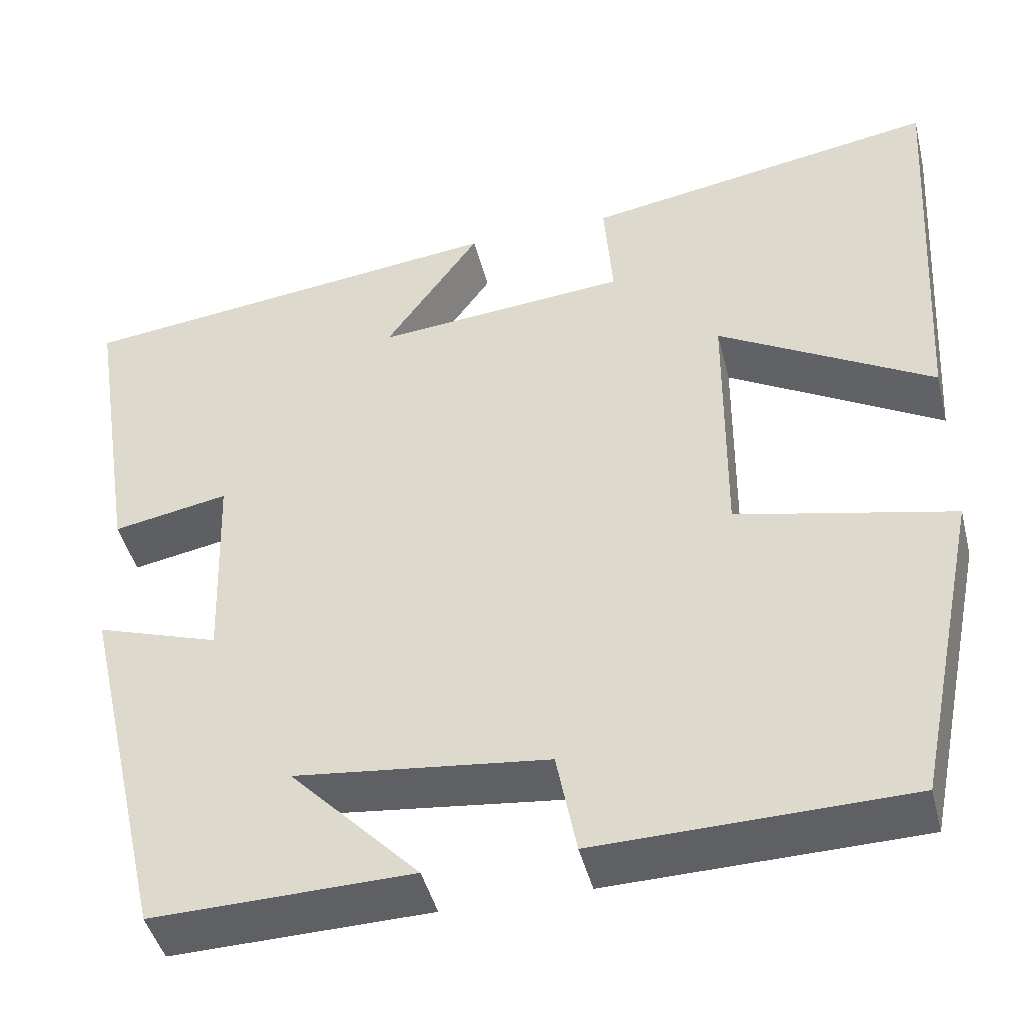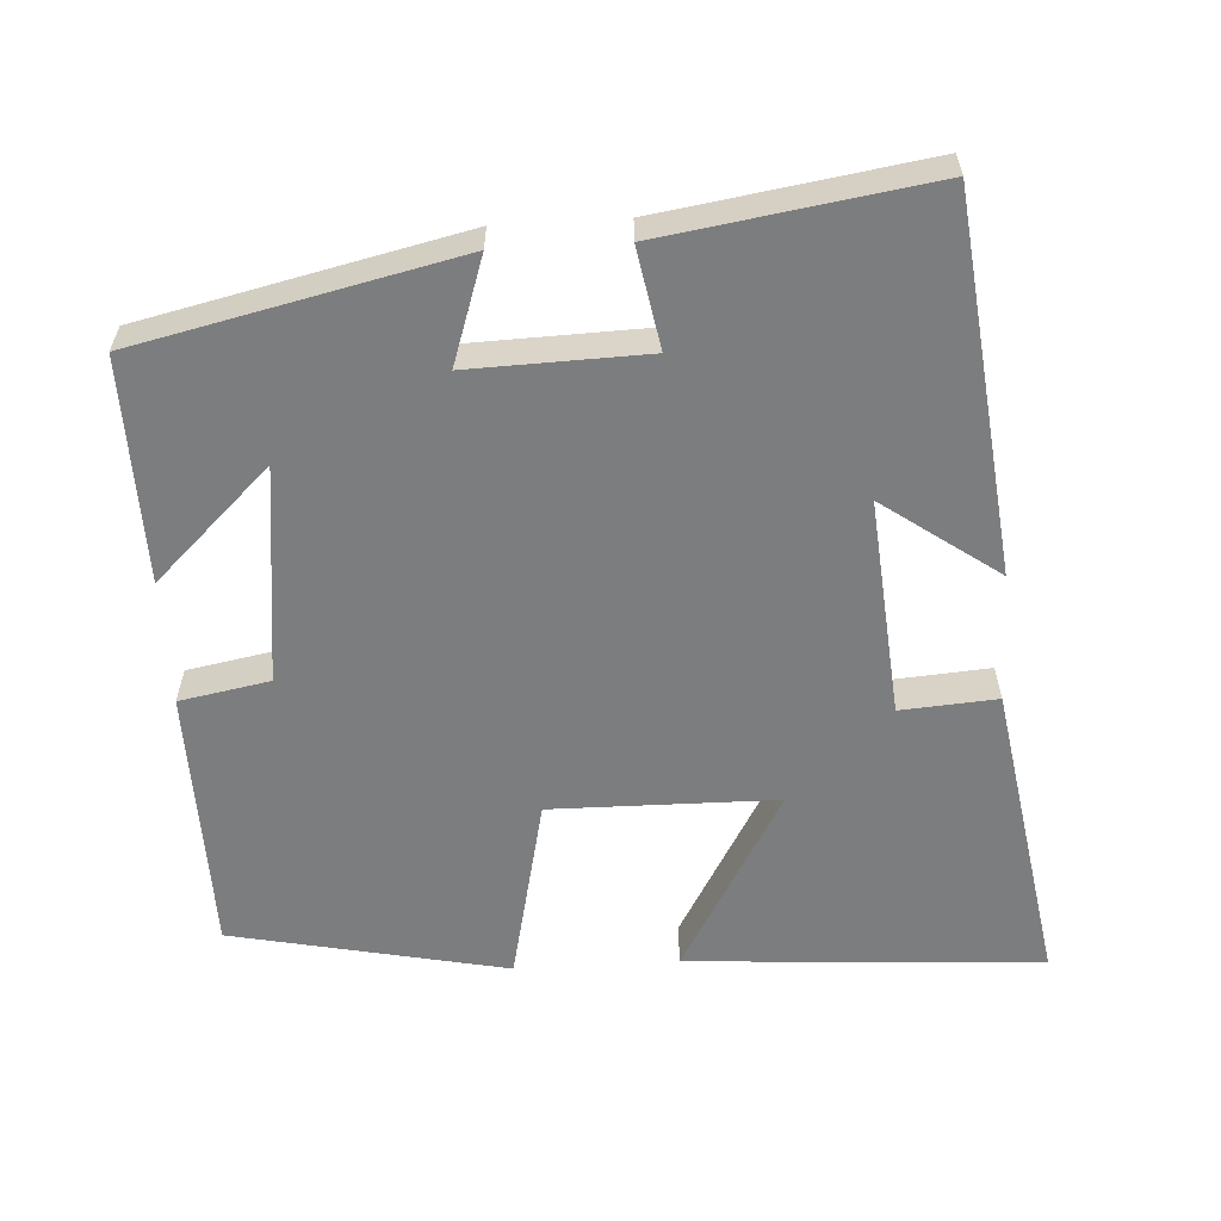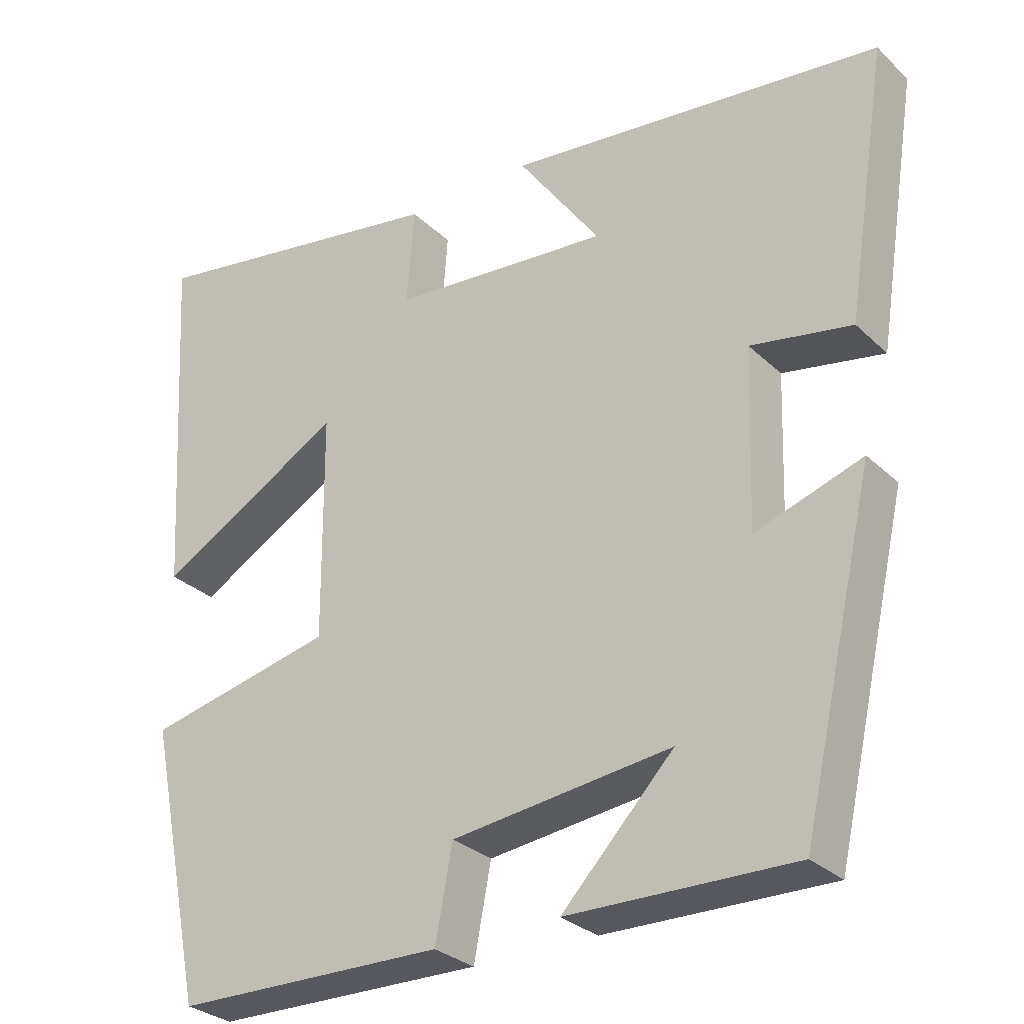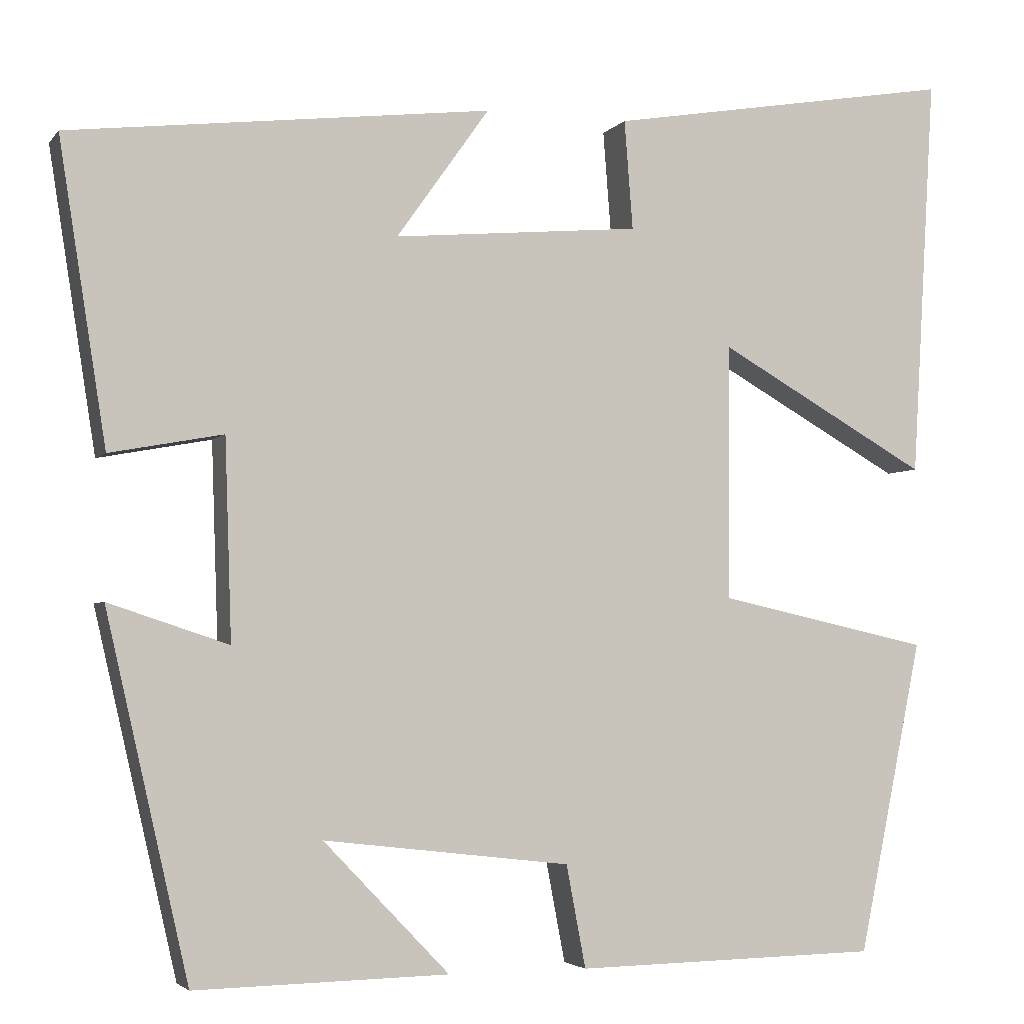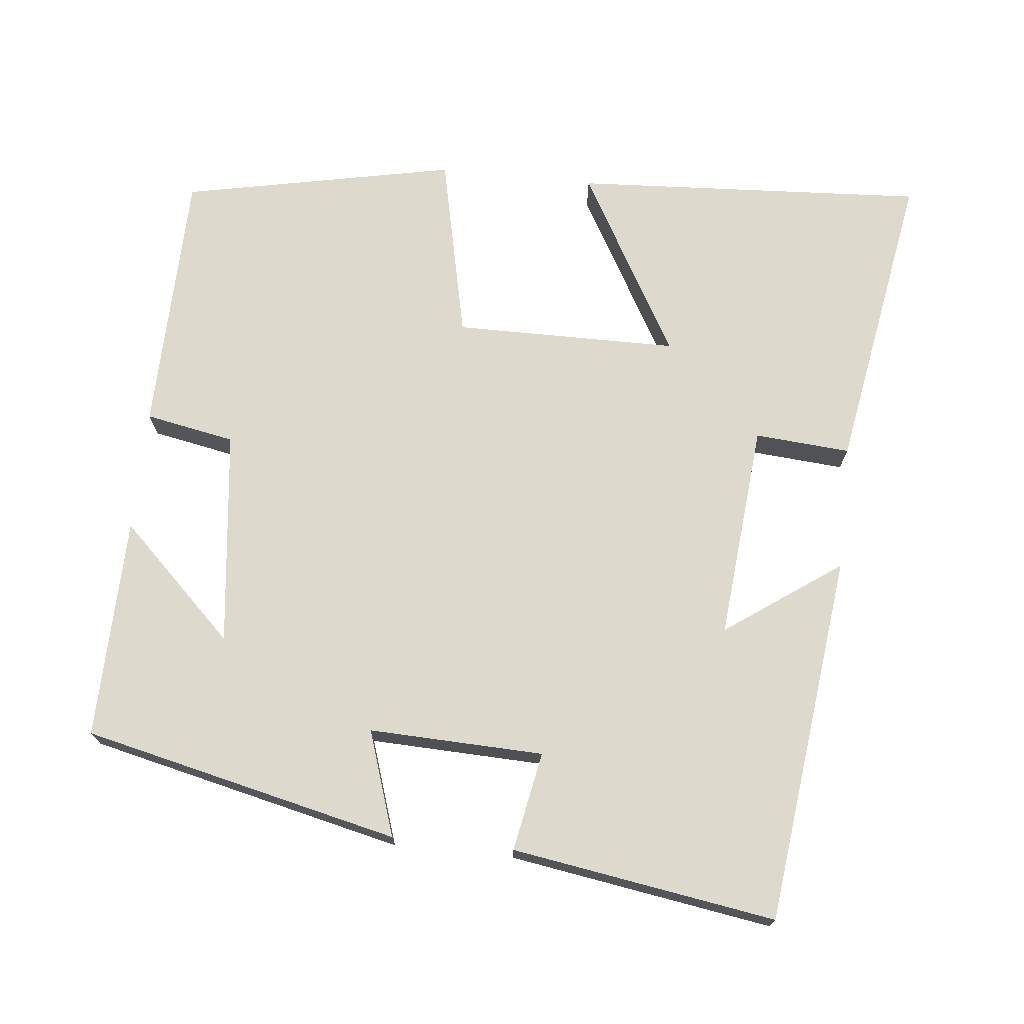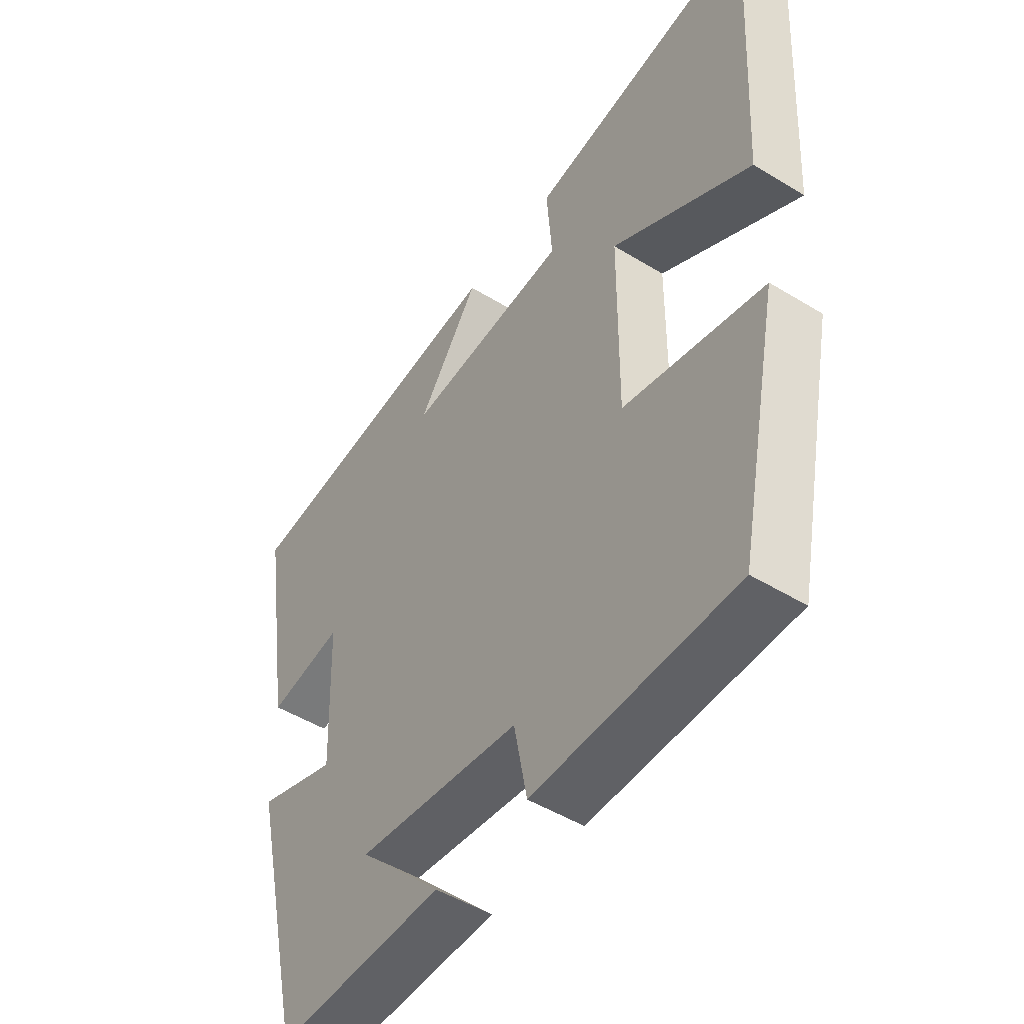
<metadata>
{"format":"obj","ext":"obj","renderer":"f3d","projection":"perspective","resolution":1024,"background":"white","views":[{"elev":-44.6,"azim":14.0,"up":"+Z"},{"elev":-59.0,"azim":-86.8,"up":"+Y"},{"elev":-29.5,"azim":-143.6,"up":"+Z"},{"elev":-3.6,"azim":-19.1,"up":"+Z"},{"elev":71.9,"azim":-84.0,"up":"+Y"},{"elev":-48.9,"azim":55.7,"up":"+Z"}]}
</metadata>
<code>
v 0.528 0.07 0.57
v 0.5 0.07 0.093
v 0.251 0.07 0.234
v 0.249 0.07 -0.068
v 0.5 0.07 -0.123
v 0.424 0.07 -0.493
v 0.064 0.07 -0.5
v 0.041 0.07 -0.379
v -0.251 0.07 -0.345
v -0.102 0.07 -0.5
v -0.402 0.07 -0.506
v -0.5 0.07 -0.079
v -0.358 0.07 -0.126
v -0.366 0.07 0.11
v -0.5 0.07 0.085
v -0.556 0.07 0.441
v -0.056 0.07 0.5
v -0.166 0.07 0.345
v 0.126 0.07 0.371
v 0.116 0.07 0.5
v 0.528 0 0.57
v 0.5 0 0.093
v 0.251 0 0.234
v 0.249 0 -0.068
v 0.5 0 -0.123
v 0.424 0 -0.493
v 0.064 0 -0.5
v 0.041 0 -0.379
v -0.251 0 -0.345
v -0.102 0 -0.5
v -0.402 0 -0.506
v -0.5 0 -0.079
v -0.358 0 -0.126
v -0.366 0 0.11
v -0.5 0 0.085
v -0.556 0 0.441
v -0.056 0 0.5
v -0.166 0 0.345
v 0.126 0 0.371
v 0.116 0 0.5
f 19 20 1 2
f 15 16 17 18
f 14 15 18 19
f 13 14 19
f 11 12 13
f 9 10 11
f 9 11 13 19
f 5 6 7 8
f 4 5 8 9
f 3 4 9 19
f 2 3 19
f 22 21 40 39
f 38 37 36 35
f 39 38 35 34
f 39 34 33
f 33 32 31
f 31 30 29
f 39 33 31 29
f 28 27 26 25
f 29 28 25 24
f 39 29 24 23
f 39 23 22
f 1 21 22 2
f 2 22 23 3
f 3 23 24 4
f 4 24 25 5
f 5 25 26 6
f 6 26 27 7
f 7 27 28 8
f 8 28 29 9
f 9 29 30 10
f 10 30 31 11
f 11 31 32 12
f 12 32 33 13
f 13 33 34 14
f 14 34 35 15
f 15 35 36 16
f 16 36 37 17
f 17 37 38 18
f 18 38 39 19
f 19 39 40 20
f 20 40 21 1

</code>
